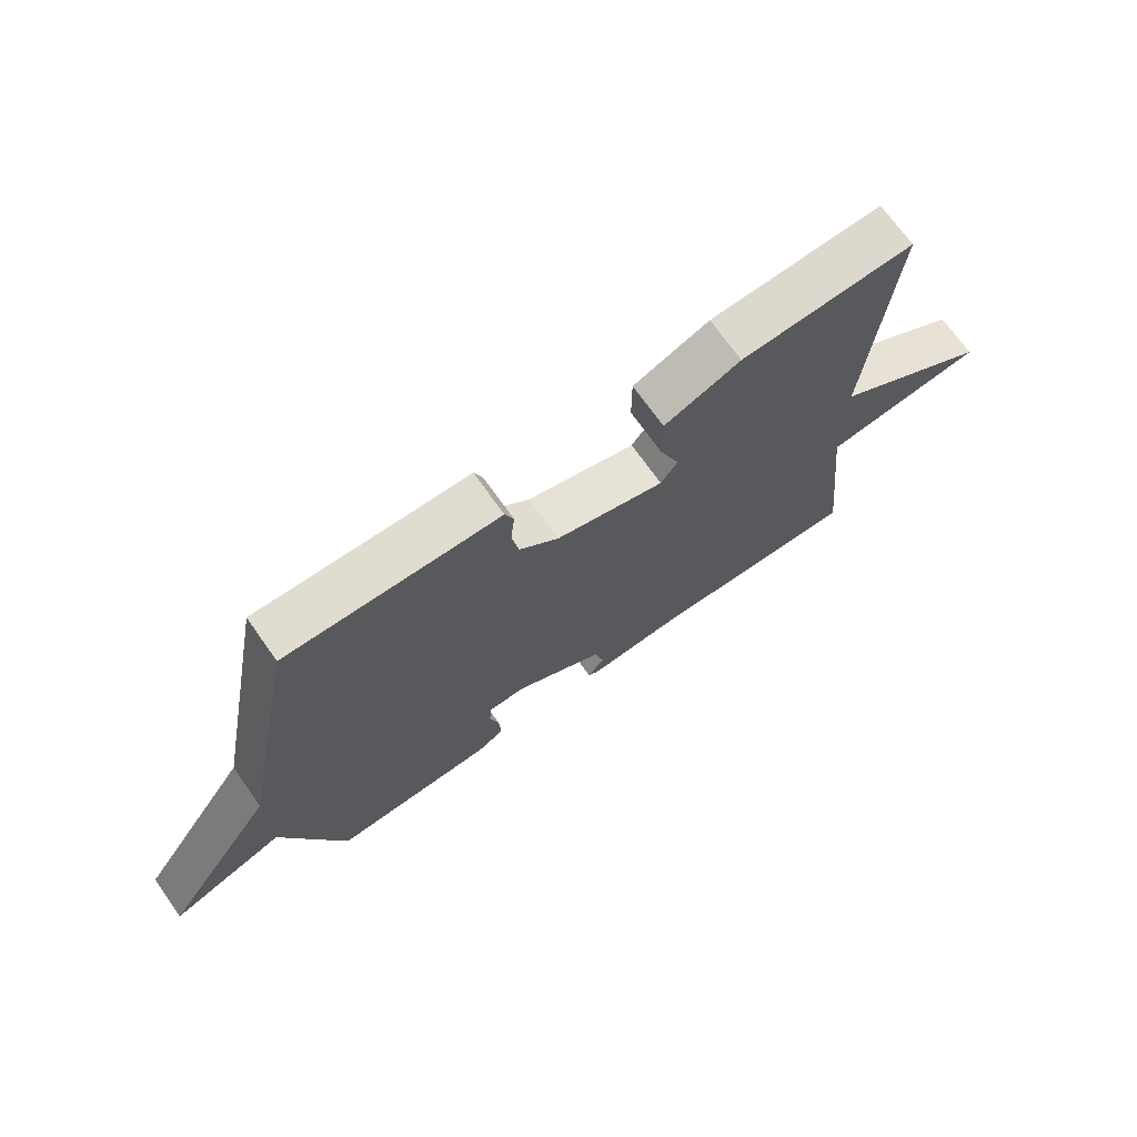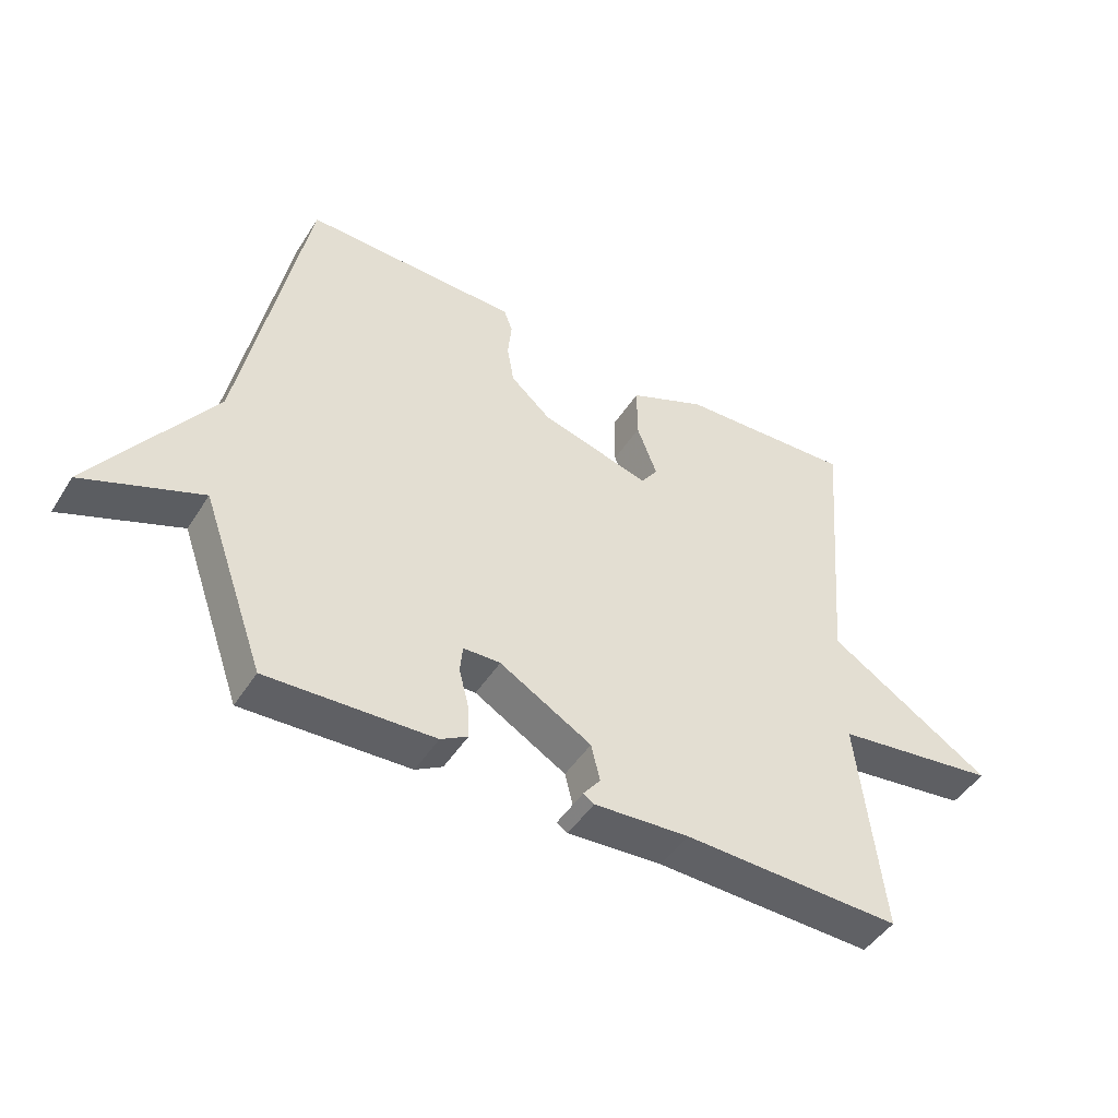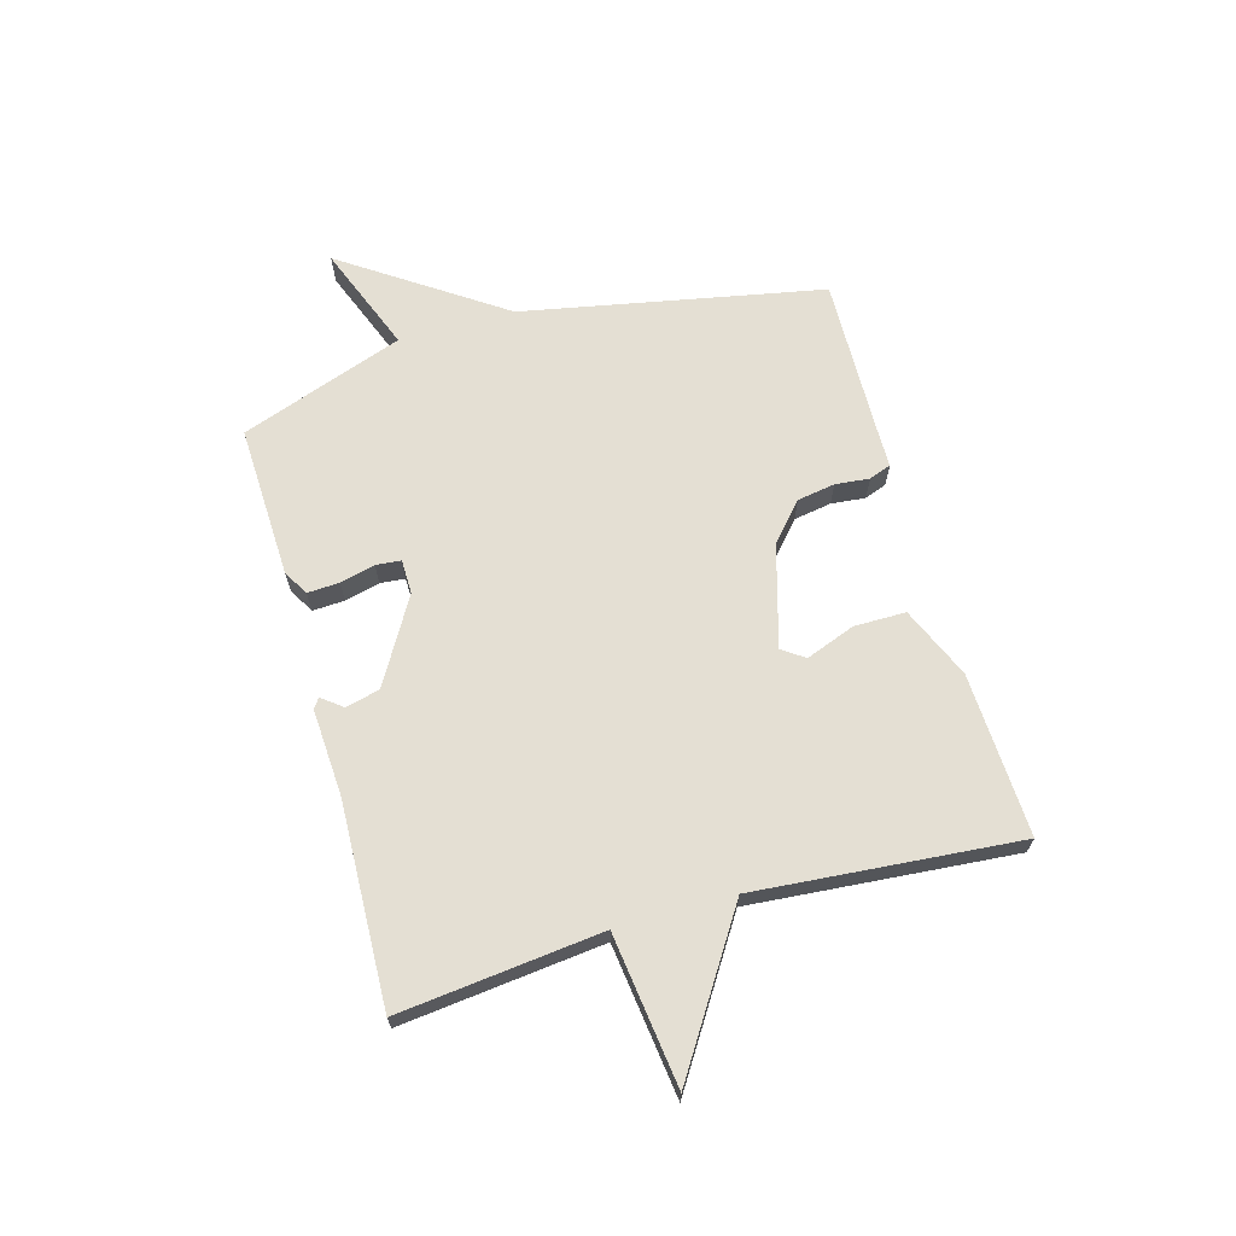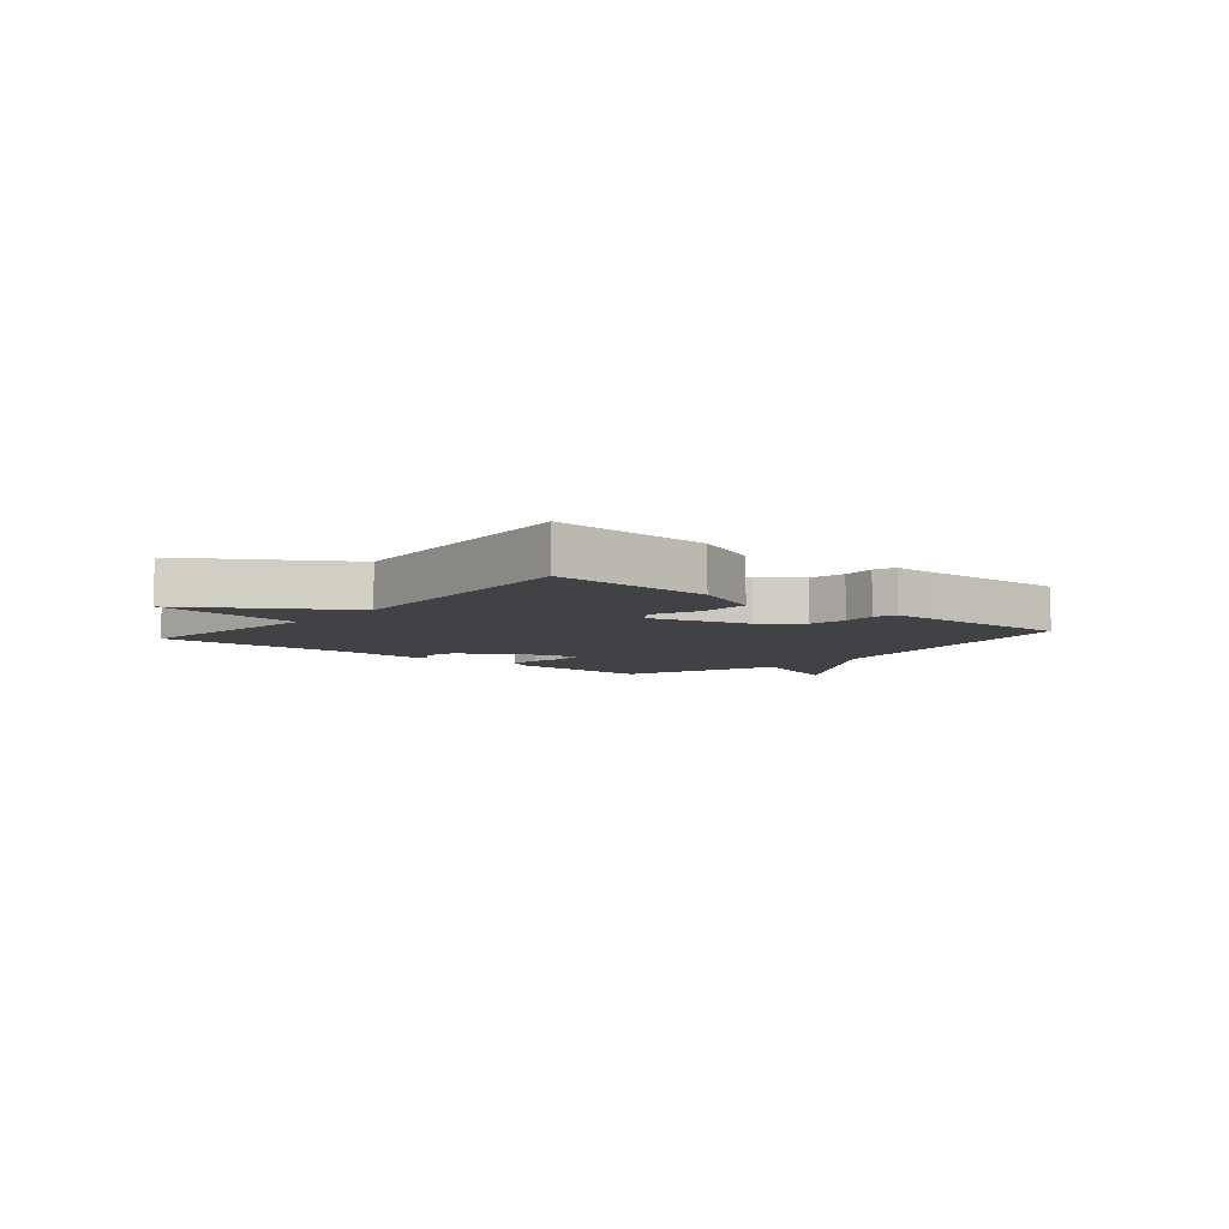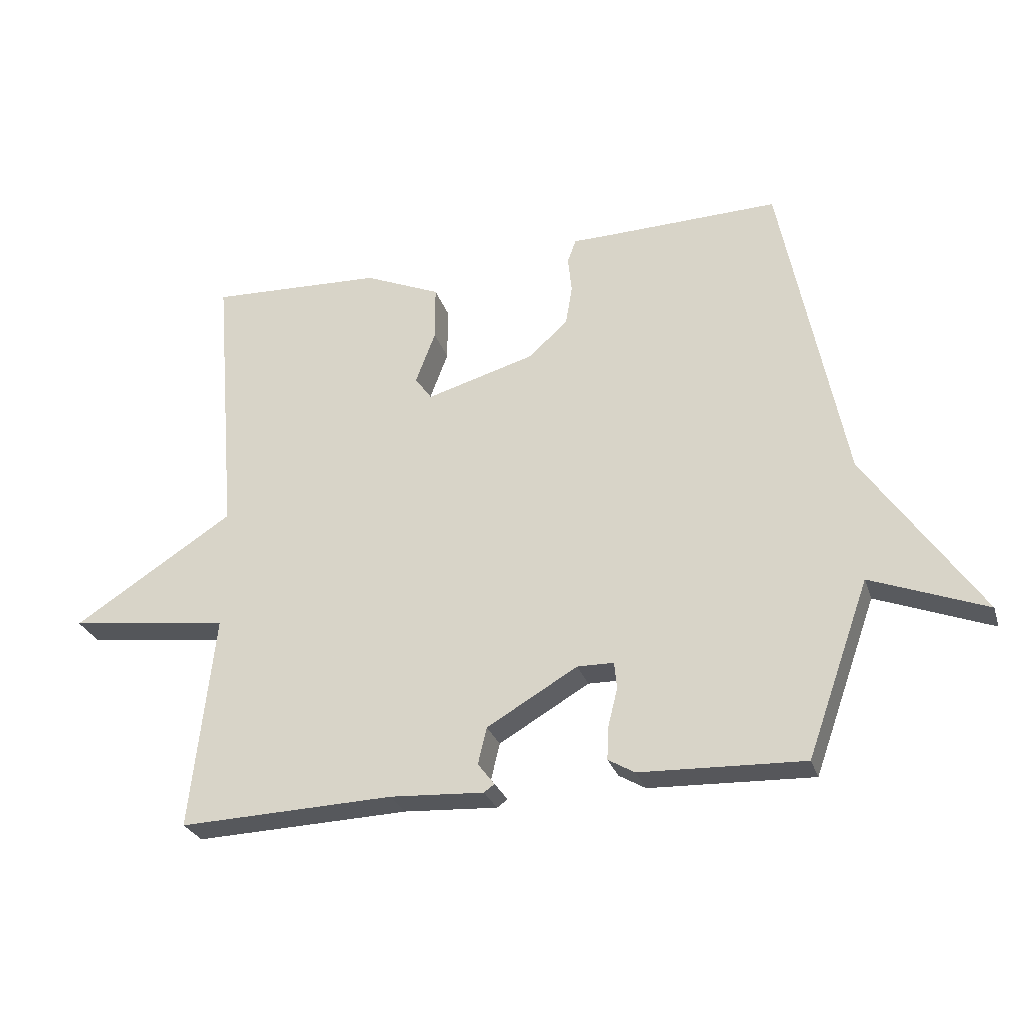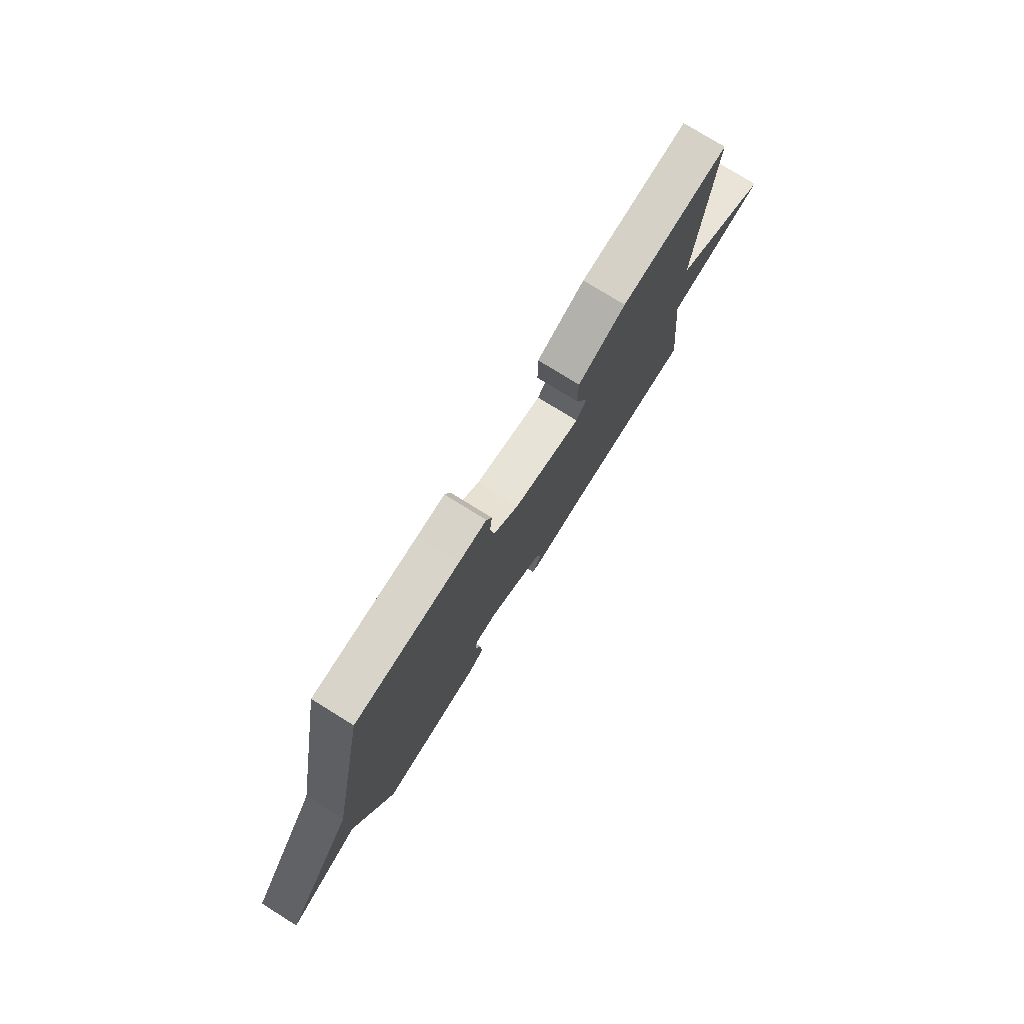
<metadata>
{"format":"obj","ext":"obj","renderer":"f3d","projection":"perspective","resolution":1024,"background":"white","views":[{"elev":70.6,"azim":144.8,"up":"+Z"},{"elev":-46.9,"azim":149.2,"up":"+Z"},{"elev":66.5,"azim":-105.8,"up":"+Y"},{"elev":-6.6,"azim":-40.5,"up":"+Y"},{"elev":-27.8,"azim":16.4,"up":"+Z"},{"elev":77.1,"azim":121.9,"up":"+Z"}]}
</metadata>
<code>
v -0.5 0.07 0.5
v -0.219 0.07 0.488
v -0.096 0.07 0.435
v -0.096 0.07 0.346
v -0.128 0.07 0.261
v -0.101 0.07 0.223
v 0.074 0.07 0.273
v 0.138 0.07 0.33
v 0.149 0.07 0.395
v 0.143 0.07 0.454
v 0.157 0.07 0.492
v 0.228 0.07 0.493
v 0.5 0.07 0.5
v 0.601 0.07 -0.018
v 0.787 0.07 -0.29
v 0.601 0.07 -0.218
v 0.5 0.07 -0.5
v 0.236 0.07 -0.49
v 0.193 0.07 -0.465
v 0.196 0.07 -0.41
v 0.211 0.07 -0.35
v 0.207 0.07 -0.307
v 0.148 0.07 -0.306
v 0.002 0.07 -0.391
v -0.012 0.07 -0.45
v 0.015 0.07 -0.485
v -0.002 0.07 -0.497
v -0.153 0.07 -0.488
v -0.5 0.07 -0.5
v -0.462 0.07 -0.152
v -0.722 0.07 -0.119
v -0.462 0.07 0.048
v -0.5 0 0.5
v -0.219 0 0.488
v -0.096 0 0.435
v -0.096 0 0.346
v -0.128 0 0.261
v -0.101 0 0.223
v 0.074 0 0.273
v 0.138 0 0.33
v 0.149 0 0.395
v 0.143 0 0.454
v 0.157 0 0.492
v 0.228 0 0.493
v 0.5 0 0.5
v 0.601 0 -0.018
v 0.787 0 -0.29
v 0.601 0 -0.218
v 0.5 0 -0.5
v 0.236 0 -0.49
v 0.193 0 -0.465
v 0.196 0 -0.41
v 0.211 0 -0.35
v 0.207 0 -0.307
v 0.148 0 -0.306
v 0.002 0 -0.391
v -0.012 0 -0.45
v 0.015 0 -0.485
v -0.002 0 -0.497
v -0.153 0 -0.488
v -0.5 0 -0.5
v -0.462 0 -0.152
v -0.722 0 -0.119
v -0.462 0 0.048
f 30 31 32
f 28 29 30
f 28 30 32
f 27 28 32
f 26 27 32
f 25 26 32
f 32 1 2
f 25 32 2
f 24 25 2
f 19 20 21
f 18 19 21
f 17 18 21
f 16 17 21
f 16 21 22
f 14 15 16
f 16 22 23
f 14 16 23
f 13 14 23
f 12 13 23
f 9 10 11 12
f 8 9 12 23
f 2 3 4 5
f 24 2 5
f 24 5 6
f 7 8 23 24
f 6 7 24
f 64 63 62
f 62 61 60
f 64 62 60
f 64 60 59
f 64 59 58
f 64 58 57
f 34 33 64
f 34 64 57
f 34 57 56
f 53 52 51
f 53 51 50
f 53 50 49
f 53 49 48
f 54 53 48
f 48 47 46
f 55 54 48
f 55 48 46
f 55 46 45
f 55 45 44
f 44 43 42 41
f 55 44 41 40
f 37 36 35 34
f 37 34 56
f 38 37 56
f 56 55 40 39
f 56 39 38
f 1 33 34 2
f 2 34 35 3
f 3 35 36 4
f 4 36 37 5
f 5 37 38 6
f 6 38 39 7
f 7 39 40 8
f 8 40 41 9
f 9 41 42 10
f 10 42 43 11
f 11 43 44 12
f 12 44 45 13
f 13 45 46 14
f 14 46 47 15
f 15 47 48 16
f 16 48 49 17
f 17 49 50 18
f 18 50 51 19
f 19 51 52 20
f 20 52 53 21
f 21 53 54 22
f 22 54 55 23
f 23 55 56 24
f 24 56 57 25
f 25 57 58 26
f 26 58 59 27
f 27 59 60 28
f 28 60 61 29
f 29 61 62 30
f 30 62 63 31
f 31 63 64 32
f 32 64 33 1

</code>
